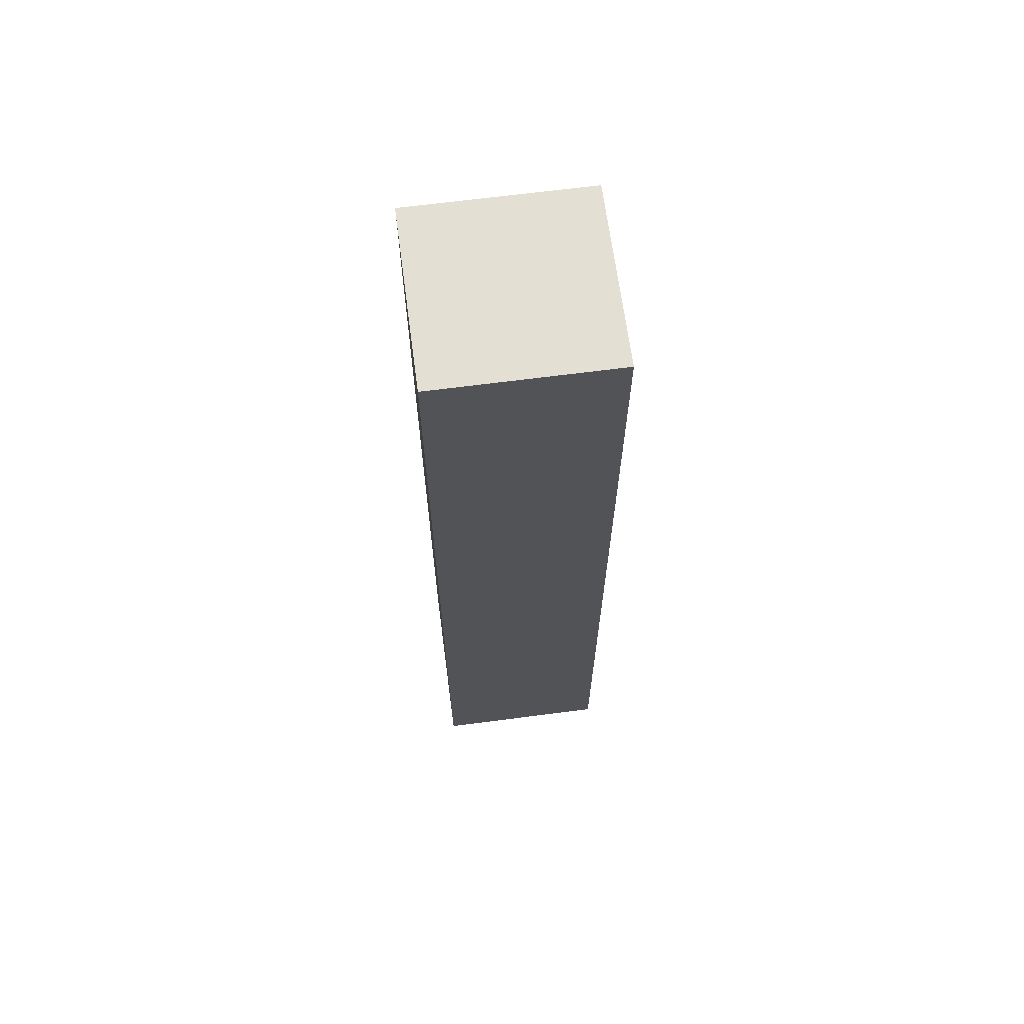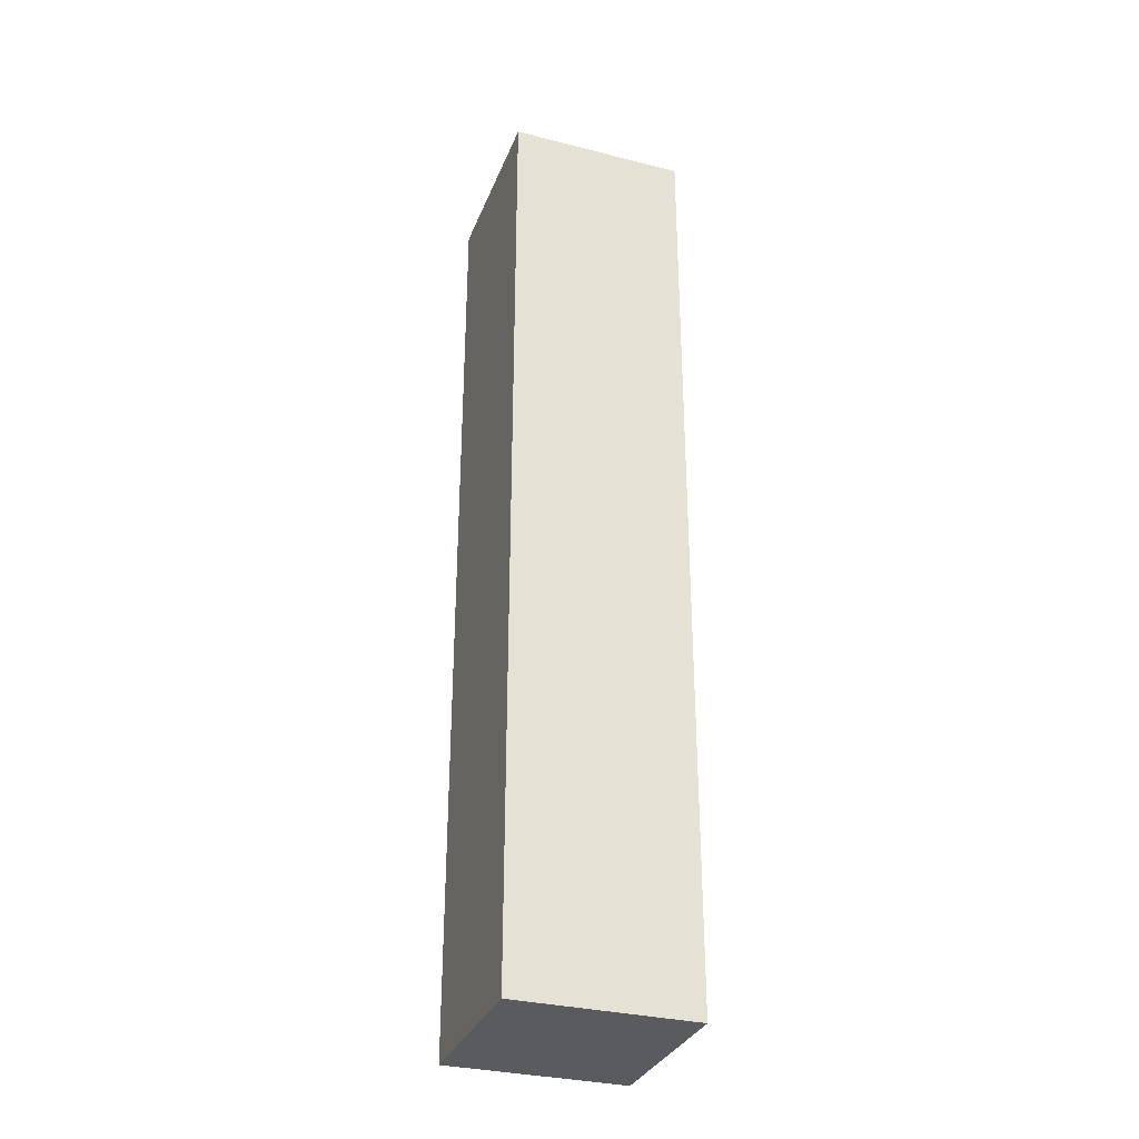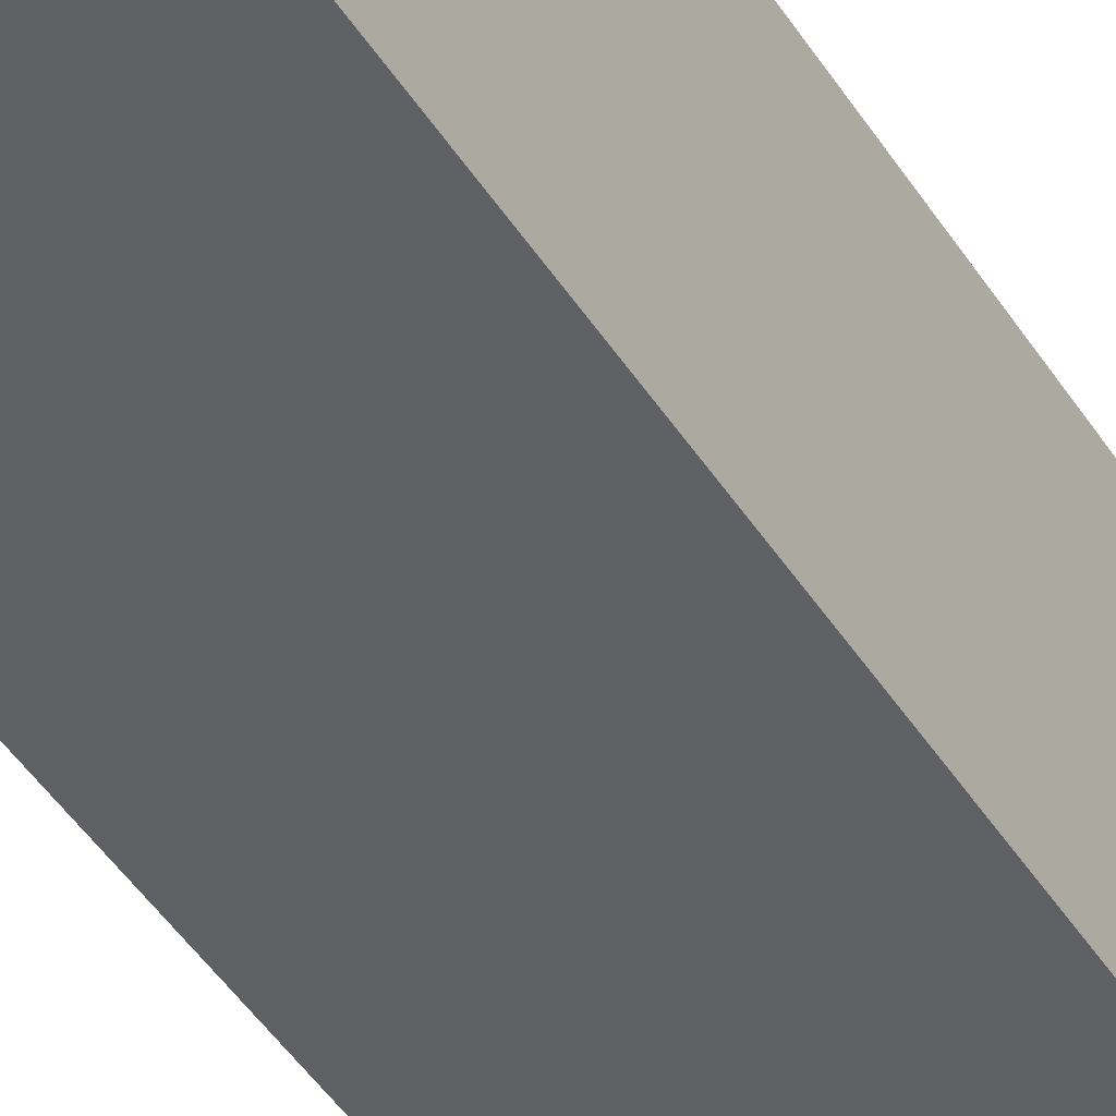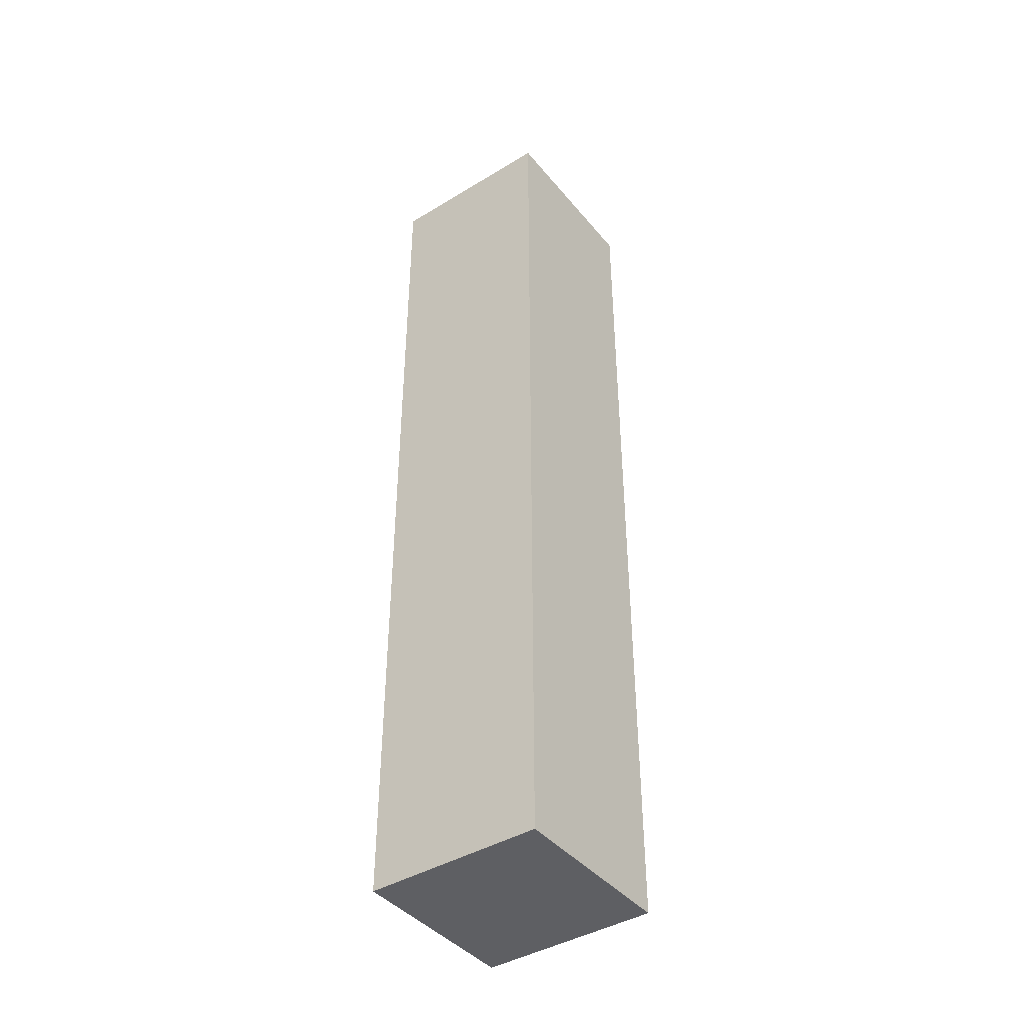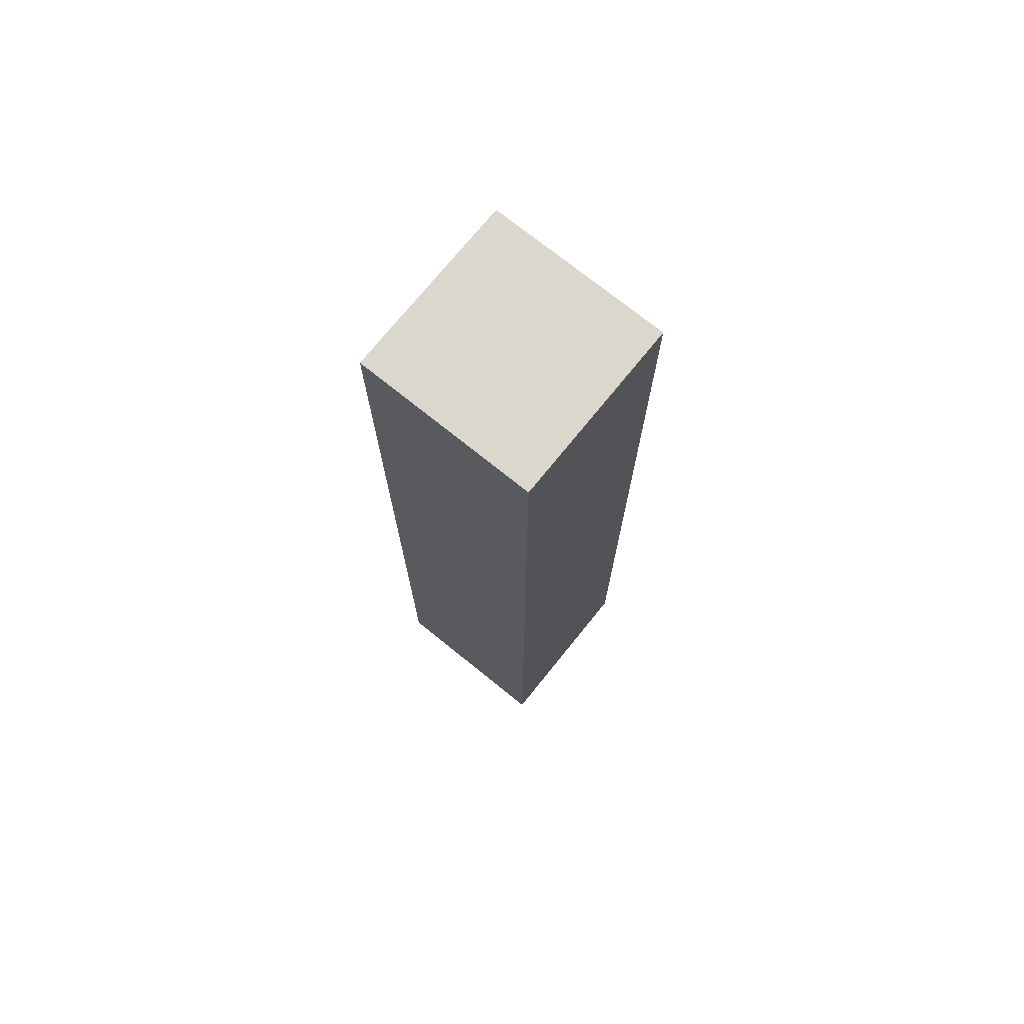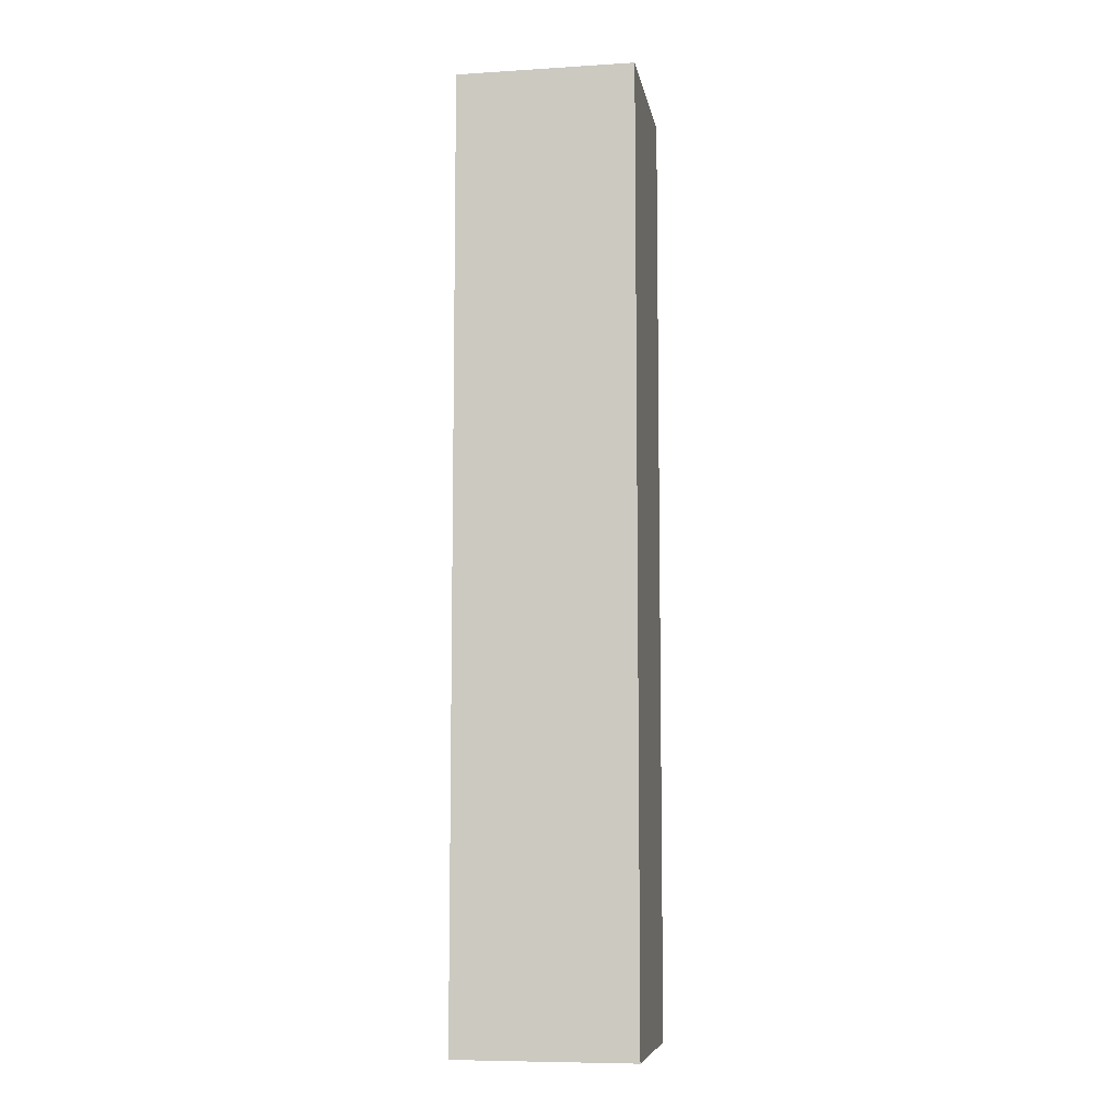
<metadata>
{"format":"obj","ext":"obj","renderer":"f3d","projection":"perspective","resolution":1024,"background":"white","views":[{"elev":66.5,"azim":-97.5,"up":"+Y"},{"elev":-32.1,"azim":-19.5,"up":"+Y"},{"elev":-42.6,"azim":-150.7,"up":"+Z"},{"elev":-42.0,"azim":-53.9,"up":"+Y"},{"elev":73.4,"azim":-51.1,"up":"+Y"},{"elev":-8.0,"azim":-170.3,"up":"+Y"}]}
</metadata>
<code>
o
v -0.1 0 0.2
v -0.1 0 -0.1
v -0.1 1.6 0.2
v -0.1 1.6 -0.1
v 0.2 0 0.2
v 0.2 0 -0.1
v 0.2 1.6 0.2
v 0.2 1.6 -0.1
v -0.1 0 0.2
v -0.1 1.6 0.2
v 0.2 0 0.2
v 0.2 1.6 0.2
v -0.1 0 -0.1
v -0.1 1.6 -0.1
v 0.2 0 -0.1
v 0.2 1.6 -0.1
v -0.1 0 0.2
v 0.2 0 0.2
v -0.1 0 -0.1
v 0.2 0 -0.1
v -0.1 1.6 0.2
v 0.2 1.6 0.2
v -0.1 1.6 -0.1
v 0.2 1.6 -0.1
f 3 2 1
f 4 2 3
f 5 6 7
f 7 6 8
f 11 10 9
f 12 10 11
f 13 14 15
f 15 14 16
f 19 18 17
f 20 18 19
f 21 22 23
f 23 22 24

</code>
